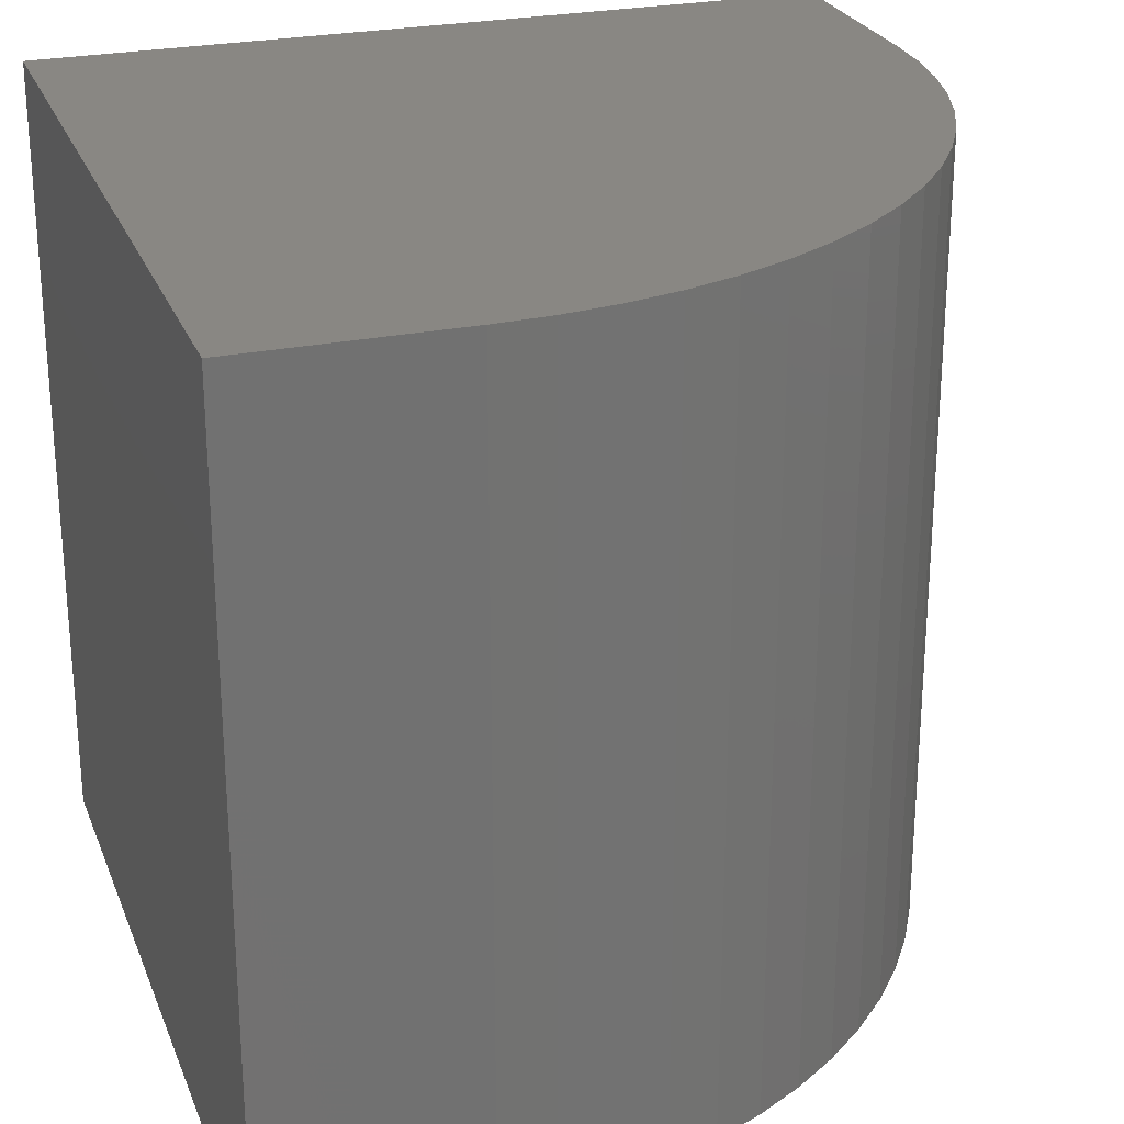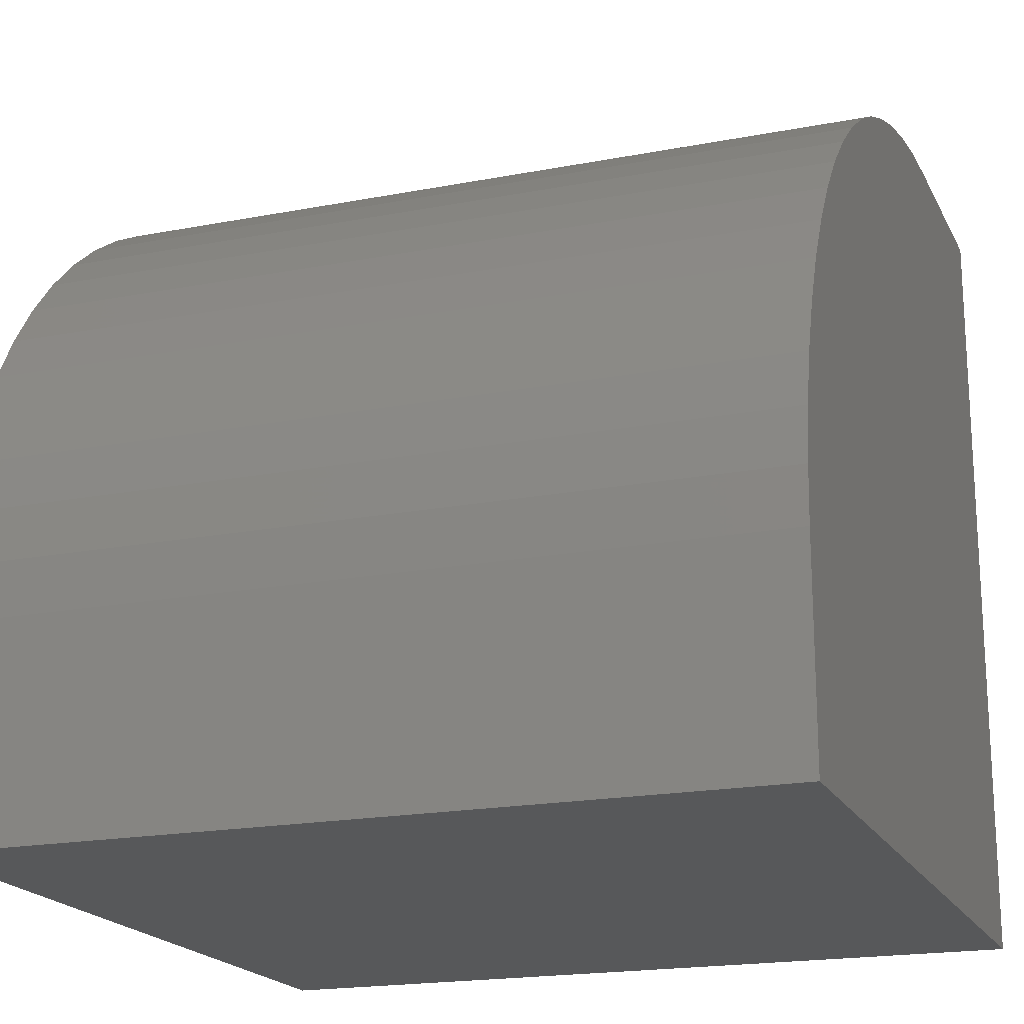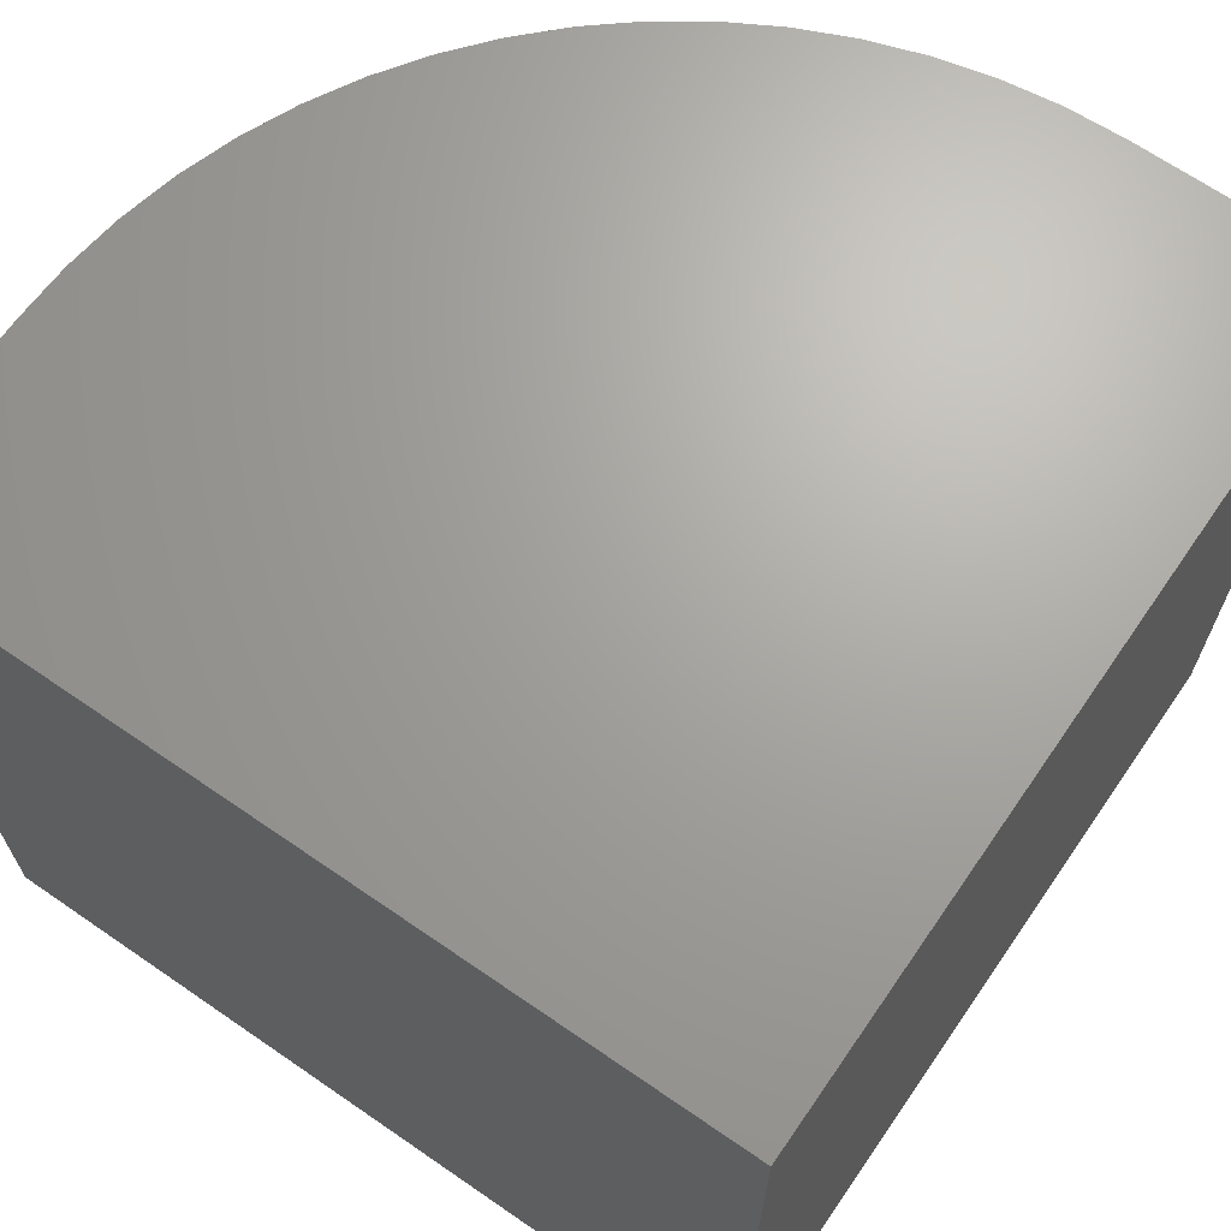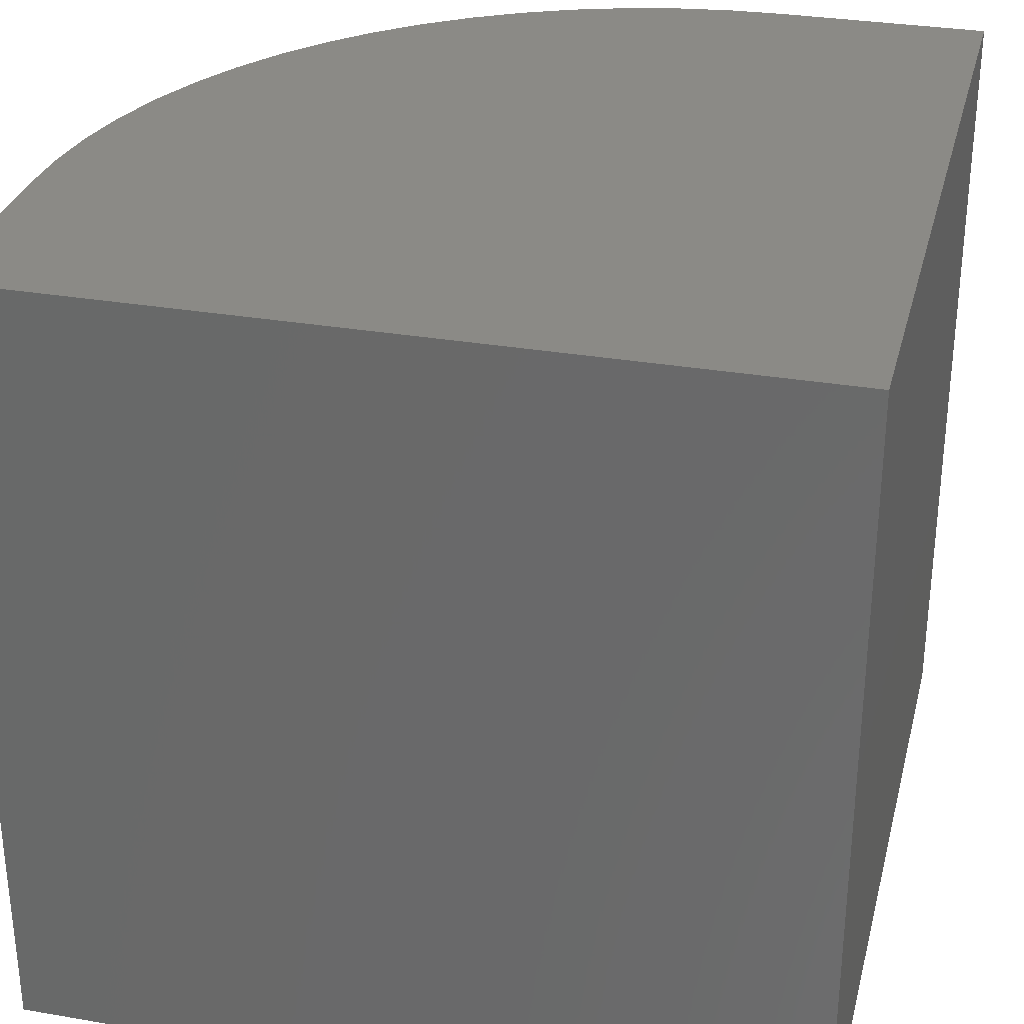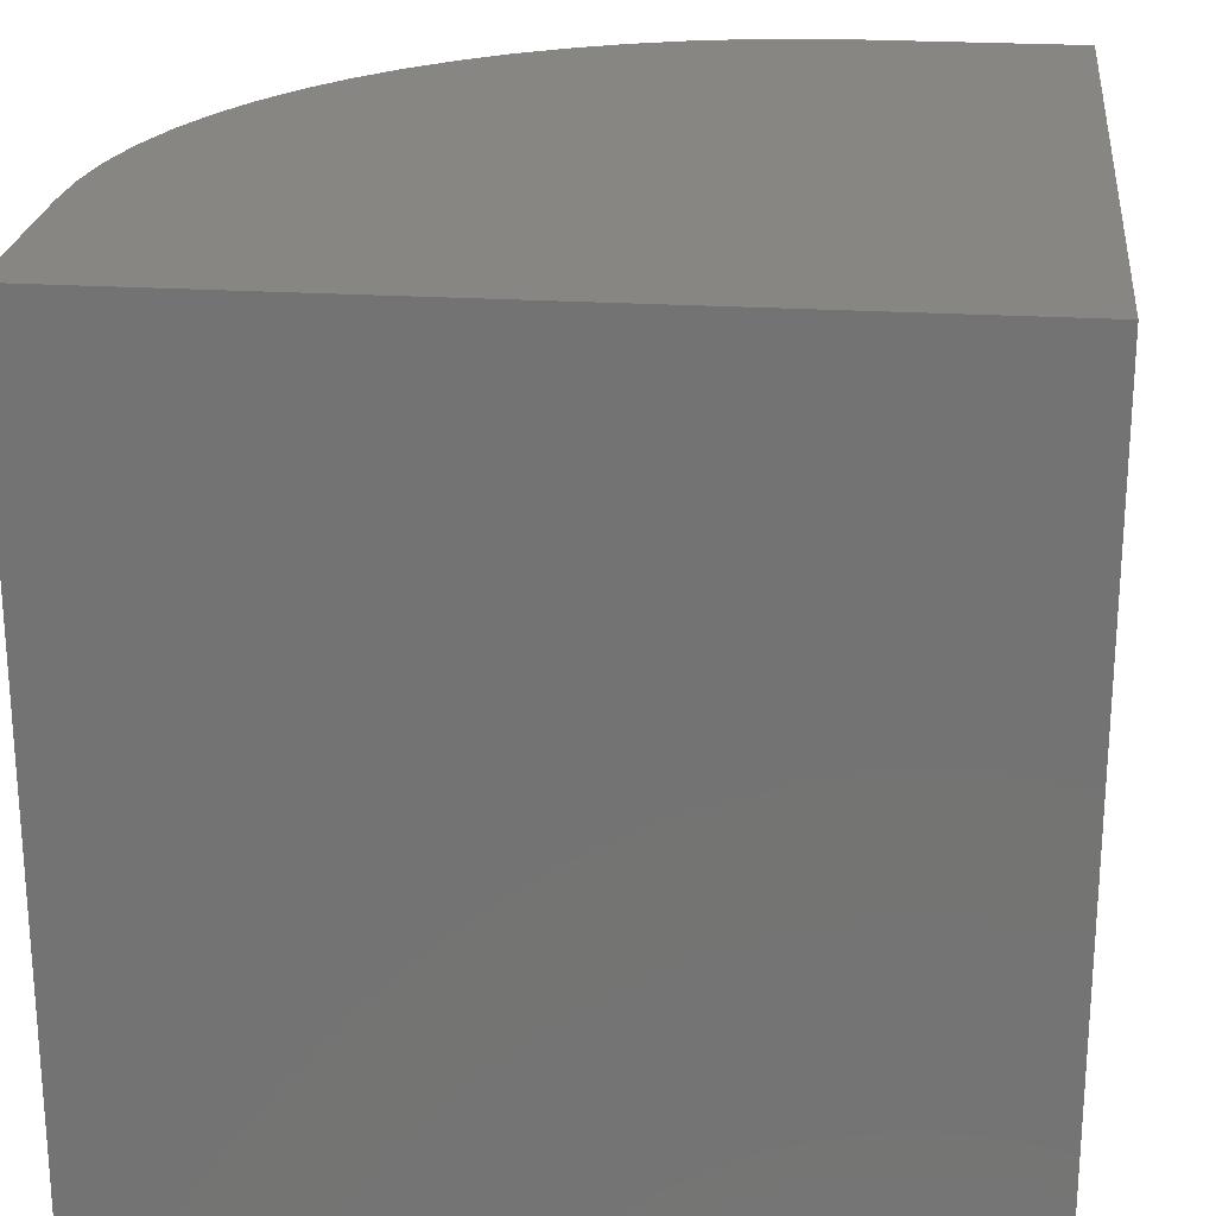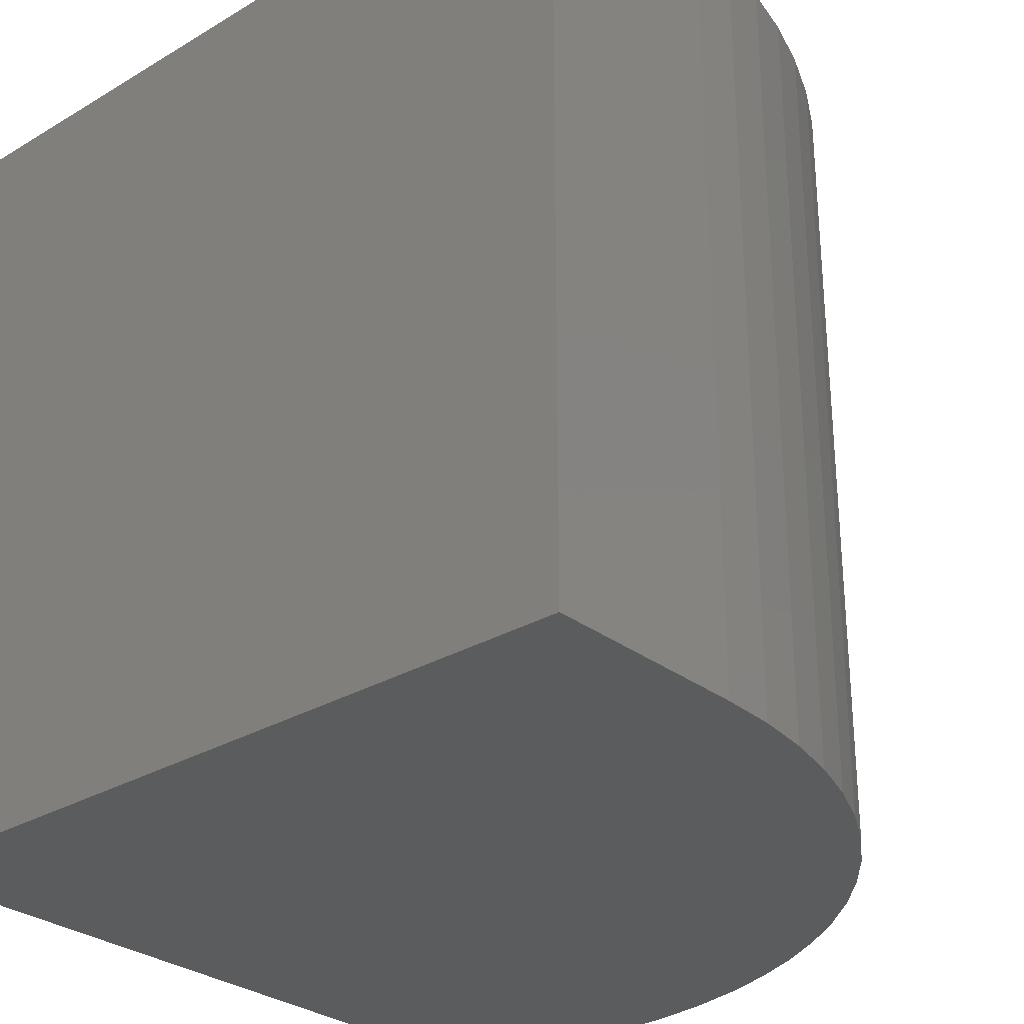
<metadata>
{"format":"stl","ext":"stl","renderer":"f3d","projection":"perspective","resolution":1024,"background":"white","views":[{"elev":25.5,"azim":-18.4,"up":"+Y"},{"elev":-19.2,"azim":110.0,"up":"+Z"},{"elev":67.6,"azim":-145.4,"up":"+Y"},{"elev":30.9,"azim":-166.1,"up":"+Y"},{"elev":23.3,"azim":-174.0,"up":"+Y"},{"elev":-29.1,"azim":-48.6,"up":"+Y"}]}
</metadata>
<code>
# stl→obj: 42 verts, 80 faces
v 0 10 10
v 0 10 0
v 0 0 10
v 0 0 0
v 2.62 10 10
v 2.62 0 10
v 10 0 2.62
v 10 0 0
v 10 10 2.62
v 10 10 0
v 6.505 10 8.895
v 7.068 10 8.509
v 7.592 10 8.074
v 8.074 10 7.592
v 8.509 10 7.068
v 8.895 10 6.505
v 9.226 10 5.91
v 9.874 10 3.976
v 9.969 10 3.301
v 9.502 10 5.286
v 9.718 10 4.64
v 3.301 10 9.969
v 3.976 10 9.874
v 4.64 10 9.718
v 5.286 10 9.502
v 5.91 10 9.226
v 9.969 0 3.301
v 9.874 0 3.976
v 9.718 0 4.64
v 9.502 0 5.286
v 9.226 0 5.91
v 8.895 0 6.505
v 8.509 0 7.068
v 8.074 0 7.592
v 7.592 0 8.074
v 7.068 0 8.509
v 6.505 0 8.895
v 5.91 0 9.226
v 3.976 0 9.874
v 3.301 0 9.969
v 5.286 0 9.502
v 4.64 0 9.718
f 1 2 3
f 3 2 4
f 5 1 6
f 6 1 3
f 7 8 9
f 9 8 10
f 2 10 4
f 4 10 8
f 2 1 5
f 11 12 2
f 2 12 13
f 2 13 14
f 14 15 2
f 2 15 16
f 2 16 17
f 18 19 2
f 2 19 9
f 2 9 10
f 17 20 2
f 2 20 21
f 2 21 18
f 5 22 2
f 2 22 23
f 2 23 24
f 24 25 2
f 2 25 26
f 2 26 11
f 4 8 7
f 7 27 4
f 4 27 28
f 4 28 29
f 29 30 4
f 4 30 31
f 4 31 32
f 32 33 4
f 4 33 34
f 4 34 35
f 35 36 4
f 4 36 37
f 4 37 38
f 39 40 4
f 4 40 6
f 4 6 3
f 38 41 4
f 4 41 42
f 4 42 39
f 5 6 40
f 5 40 22
f 22 40 39
f 22 39 23
f 23 39 42
f 23 42 24
f 24 42 41
f 24 41 25
f 25 41 38
f 25 38 26
f 26 38 37
f 26 37 11
f 11 37 36
f 11 36 12
f 12 36 35
f 12 35 13
f 13 35 34
f 13 34 14
f 14 34 33
f 14 33 15
f 15 33 32
f 15 32 16
f 16 32 31
f 16 31 17
f 17 31 30
f 17 30 20
f 20 30 29
f 20 29 21
f 21 29 28
f 21 28 18
f 18 28 27
f 18 27 19
f 19 27 7
f 19 7 9

</code>
